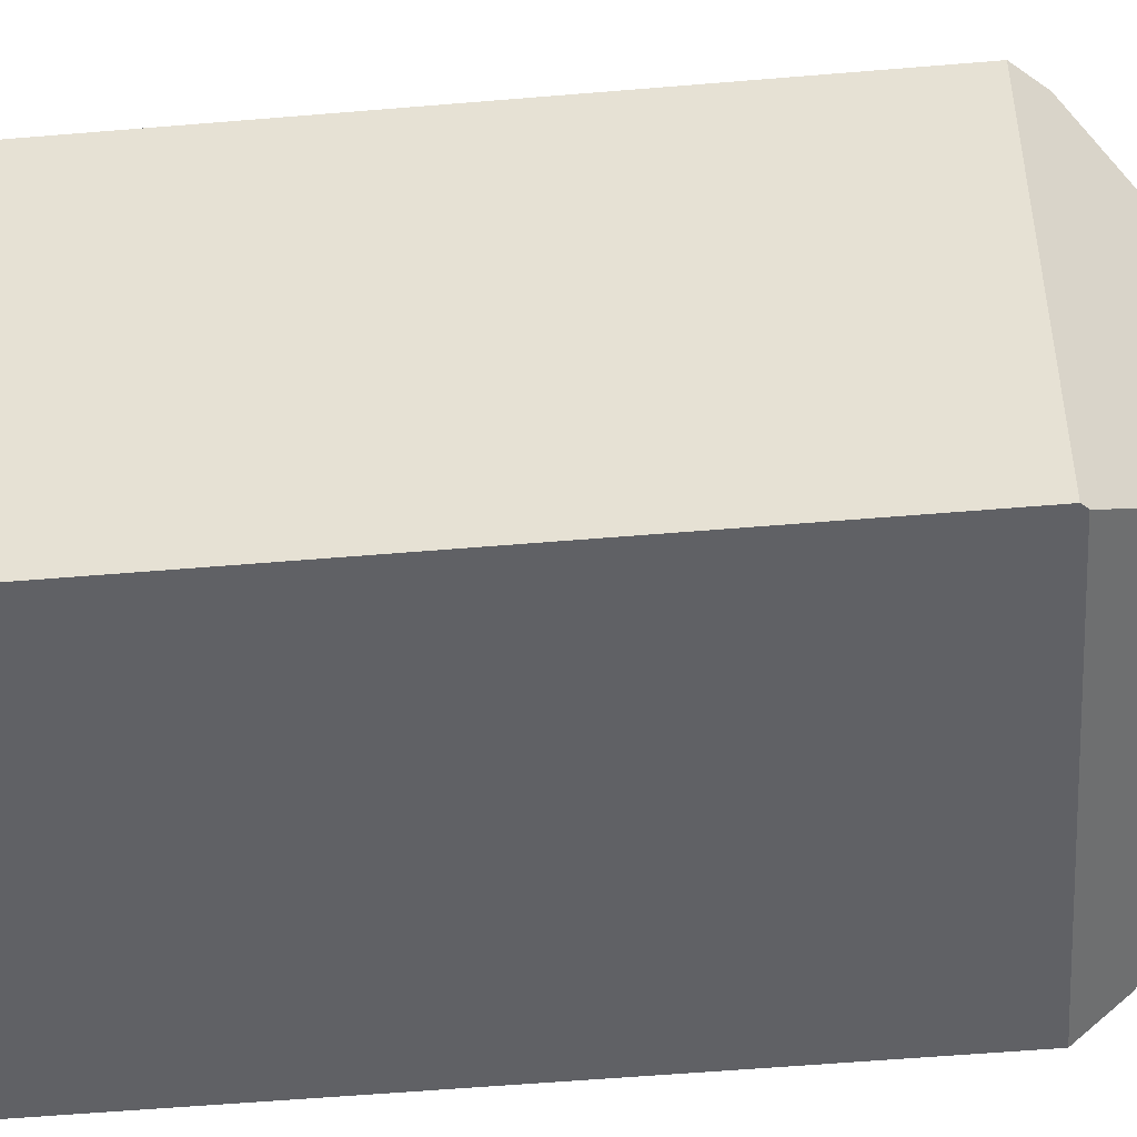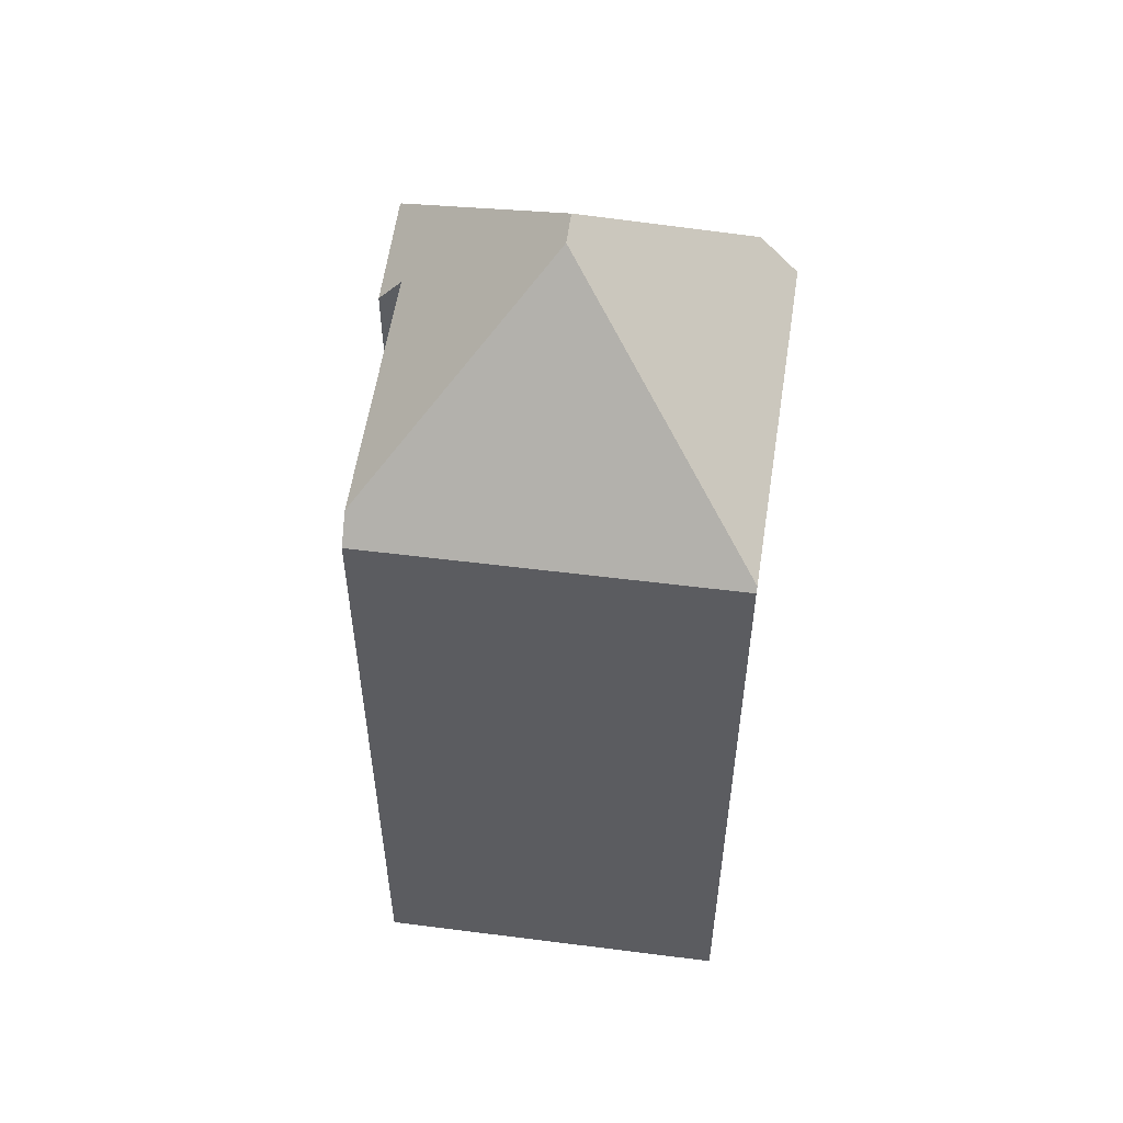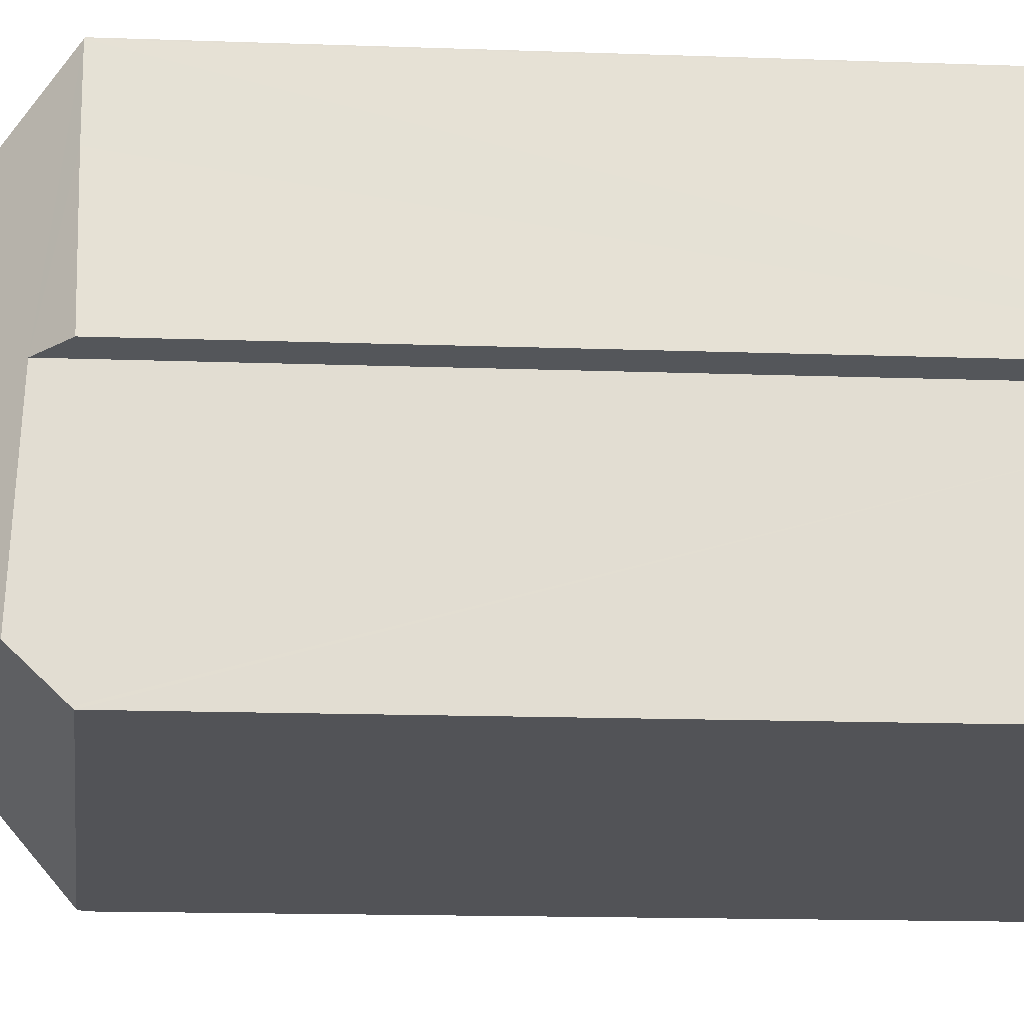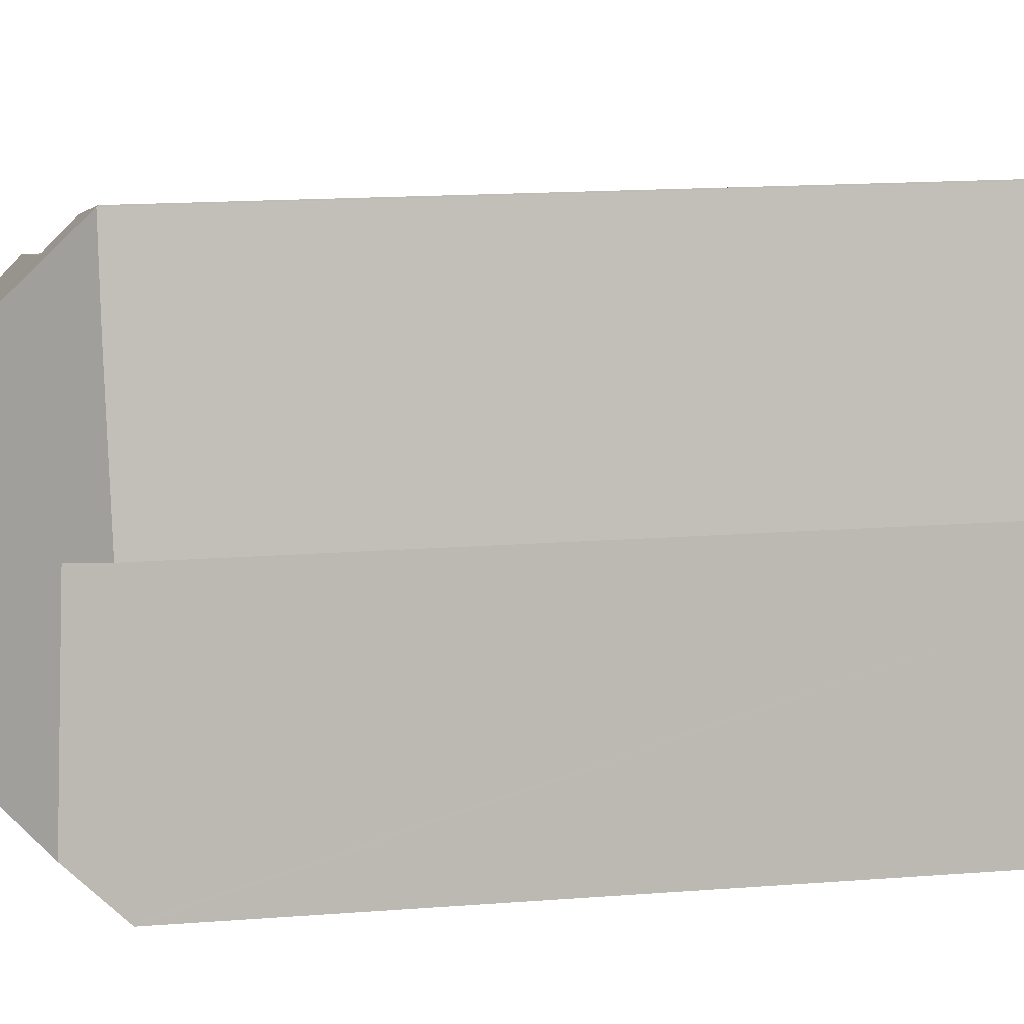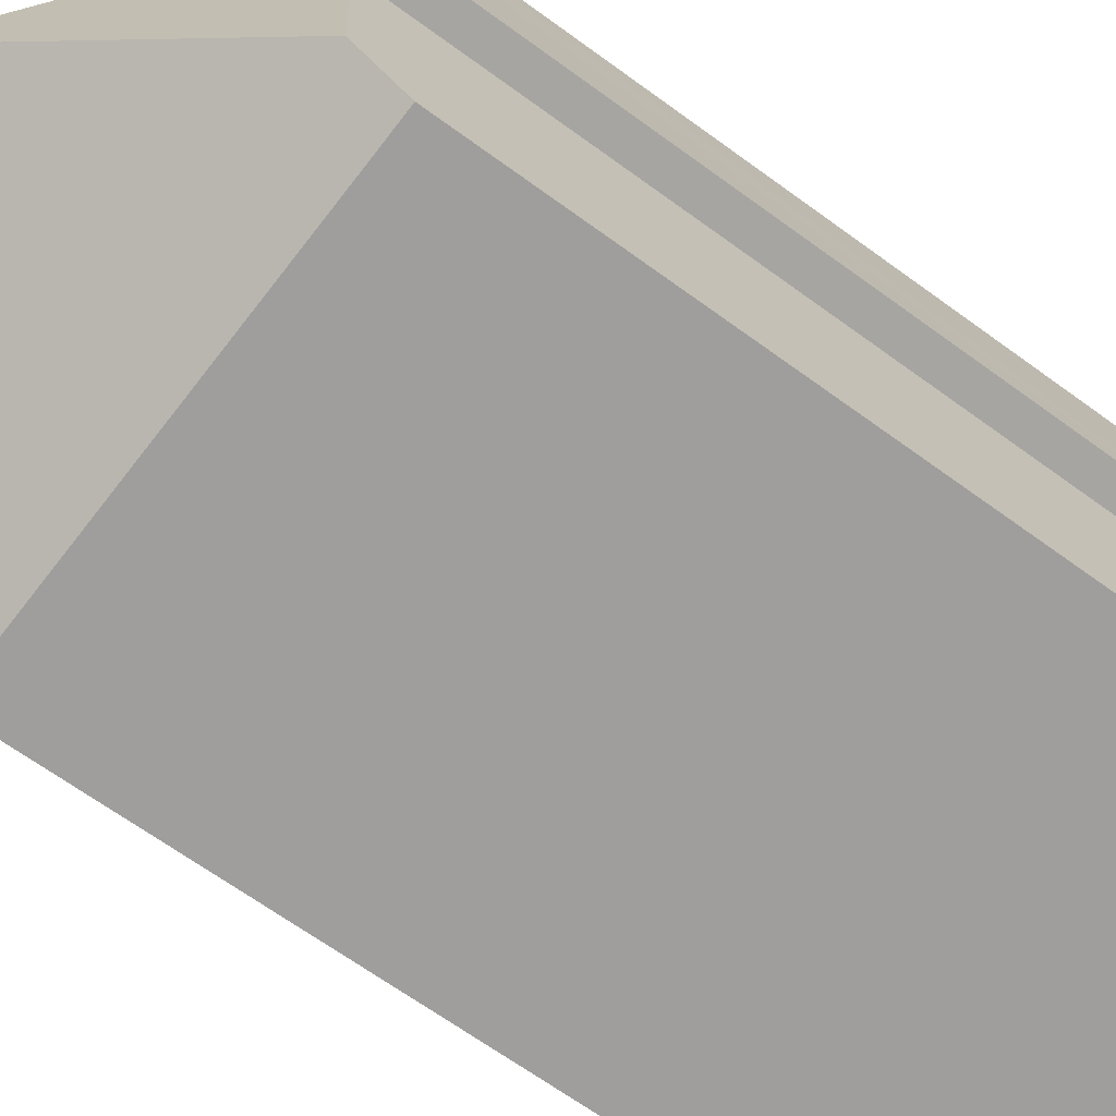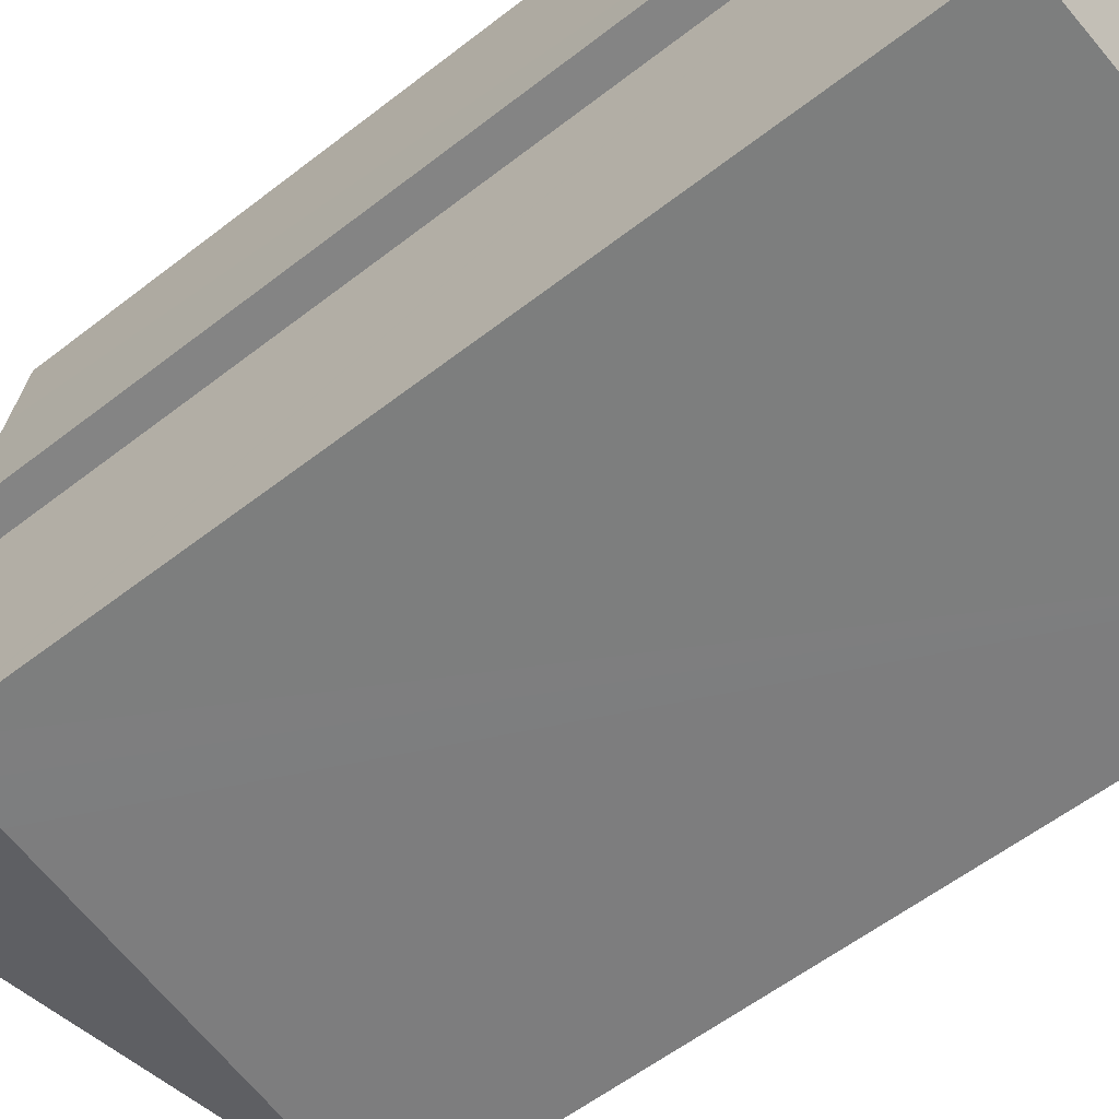
<metadata>
{"format":"obj","ext":"obj","renderer":"f3d","projection":"perspective","resolution":1024,"background":"white","views":[{"elev":-56.7,"azim":95.0,"up":"+Z"},{"elev":53.9,"azim":107.2,"up":"+Y"},{"elev":-14.2,"azim":-94.7,"up":"+Z"},{"elev":13.8,"azim":-100.5,"up":"+Z"},{"elev":-63.9,"azim":-126.8,"up":"+Z"},{"elev":-53.7,"azim":-49.8,"up":"+Z"}]}
</metadata>
<code>
v  8.55 16.2 -5.865
v  9.29 16.1 -2.042
v  8.648 16.1 -5.879
v  5.064 20.61 -0.952
v  9.539 16.1 -0.554
v  9.982 16.1 2.093
v  9.472 16.64 2.177
v  0.03 15.99 -4.598
v  0.71 15.97 -4.738
v  0.025 15.96 -4.637
v  0.128 16.86 -3.775
v  1.5 15.99 -4.852
v  7.867 16.18 -5.767
v  4.294 20.61 -0.819
v  0.563 16.67 -0.116
v  0.743 16.12 4.185
v  0.479 16.11 2.644
v  0 16.08 9.844e-16
v  3.599 16.15 3.661
v  0.746 16.1 4.205
v  3.477 16.68 3.162
v  8.648 3.6e-16 -5.879
v  0.025 2.839e-16 -4.637
v  8.55 3.591e-16 -5.865
v  7.867 3.531e-16 -5.767
v  1.5 2.971e-16 -4.852
v  0.71 2.901e-16 -4.738
v  0.563 7.103e-18 -0.116
v  0 0 0
v  0.03 2.815e-16 -4.598
v  0.128 2.312e-16 -3.775
v  0.743 -2.563e-16 4.185
v  0.479 -1.619e-16 2.644
v  0.746 -2.575e-16 4.205
v  3.599 -2.242e-16 3.661
v  3.477 -1.936e-16 3.162
v  9.982 -1.282e-16 2.093
v  9.472 -1.333e-16 2.177
v  9.539 3.392e-17 -0.554
v  9.29 1.25e-16 -2.042
g defaultobject
f 1 2 3
f 2 1 4
f 2 4 5
f 5 4 6
f 6 4 7
f 8 9 10
f 9 8 11
f 9 11 12
f 12 11 13
f 13 11 14
f 13 14 1
f 1 14 4
f 15 14 11
f 14 15 16
f 16 15 17
f 17 15 18
f 19 16 20
f 16 19 21
f 16 21 14
f 14 21 7
f 14 7 4
f 3 13 1
f 13 3 22
f 13 22 12
f 12 22 9
f 9 22 10
f 10 22 23
f 23 22 24
f 23 24 25
f 23 25 26
f 23 26 27
f 28 18 15
f 18 28 29
f 8 15 11
f 15 8 28
f 28 8 10
f 28 10 30
f 30 10 23
f 28 30 31
f 29 17 18
f 17 29 16
f 16 29 32
f 32 29 33
f 32 20 16
f 20 32 34
f 20 35 19
f 35 20 34
f 36 7 21
f 7 36 6
f 6 36 37
f 37 36 38
f 19 36 21
f 36 19 35
f 37 5 6
f 5 37 2
f 2 37 3
f 3 37 39
f 3 39 22
f 22 39 40
f 34 36 35
f 29 28 33
f 38 39 37
f 39 38 36
f 39 36 40
f 40 36 22
f 22 36 24
f 24 36 25
f 25 36 26
f 26 36 34
f 26 34 32
f 26 32 33
f 26 33 28
f 26 28 31
f 26 31 27
f 27 31 30
f 27 30 23

</code>
